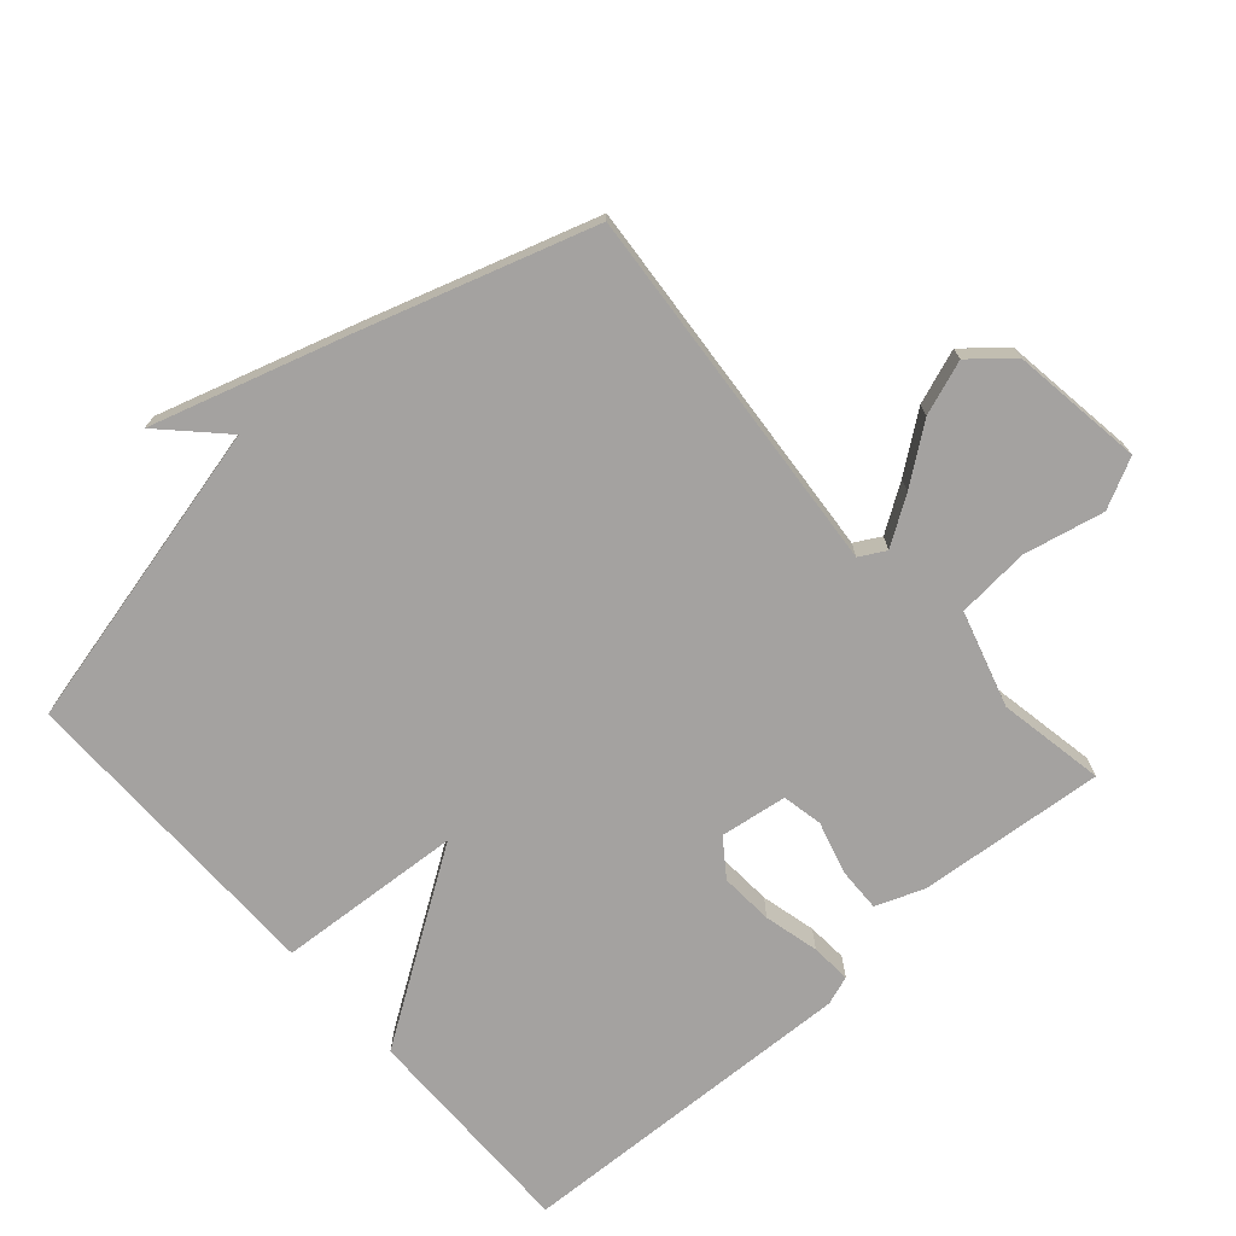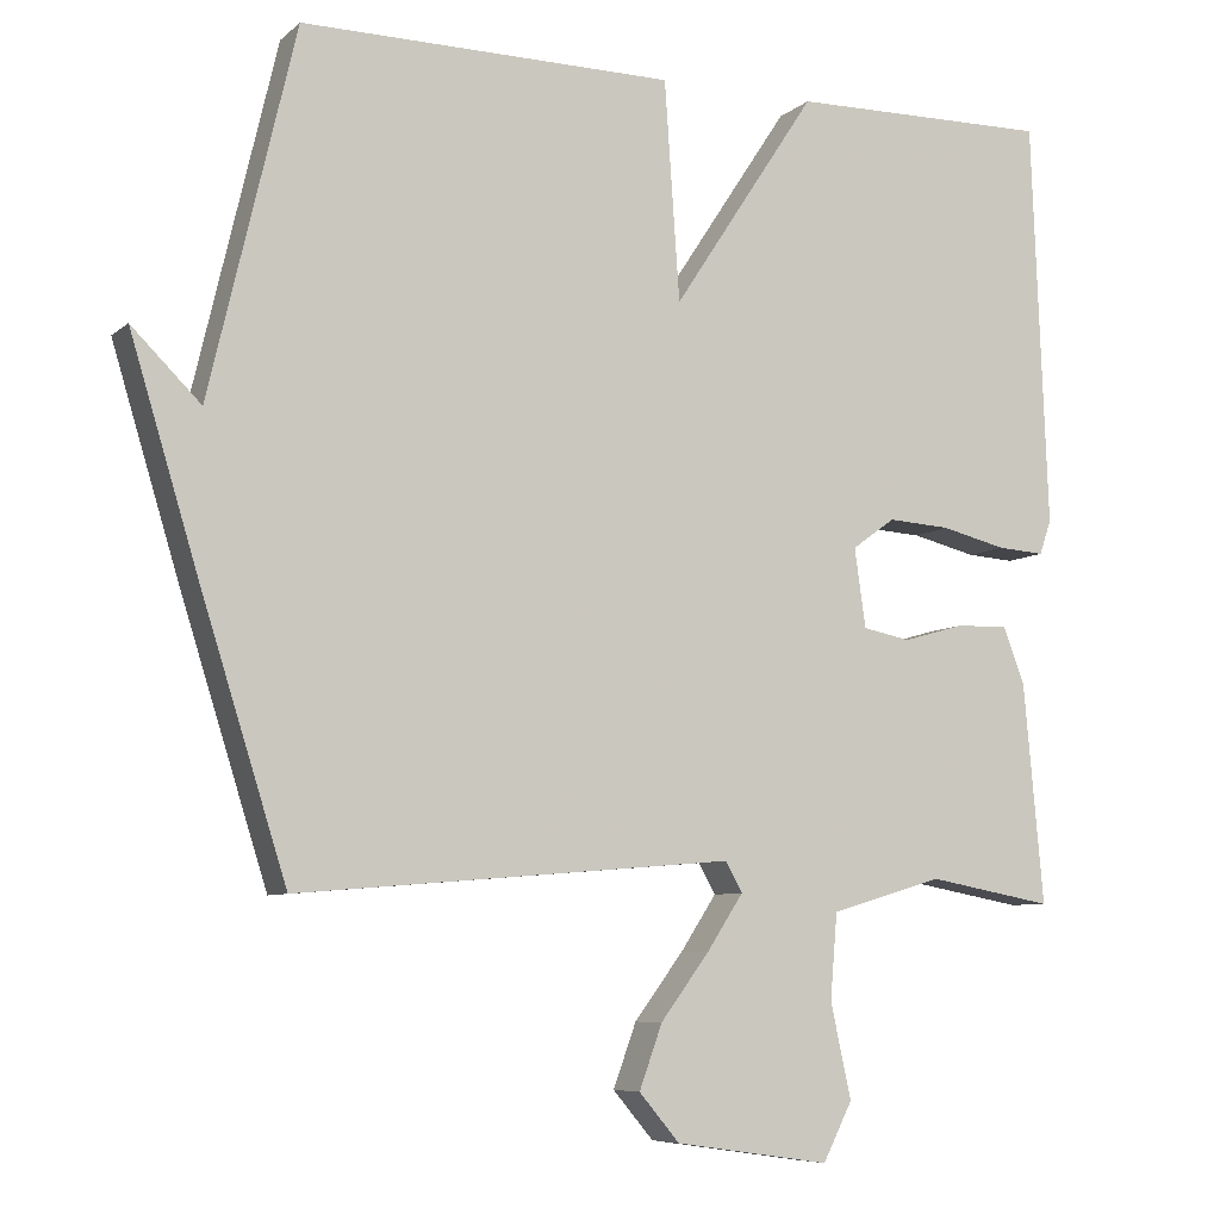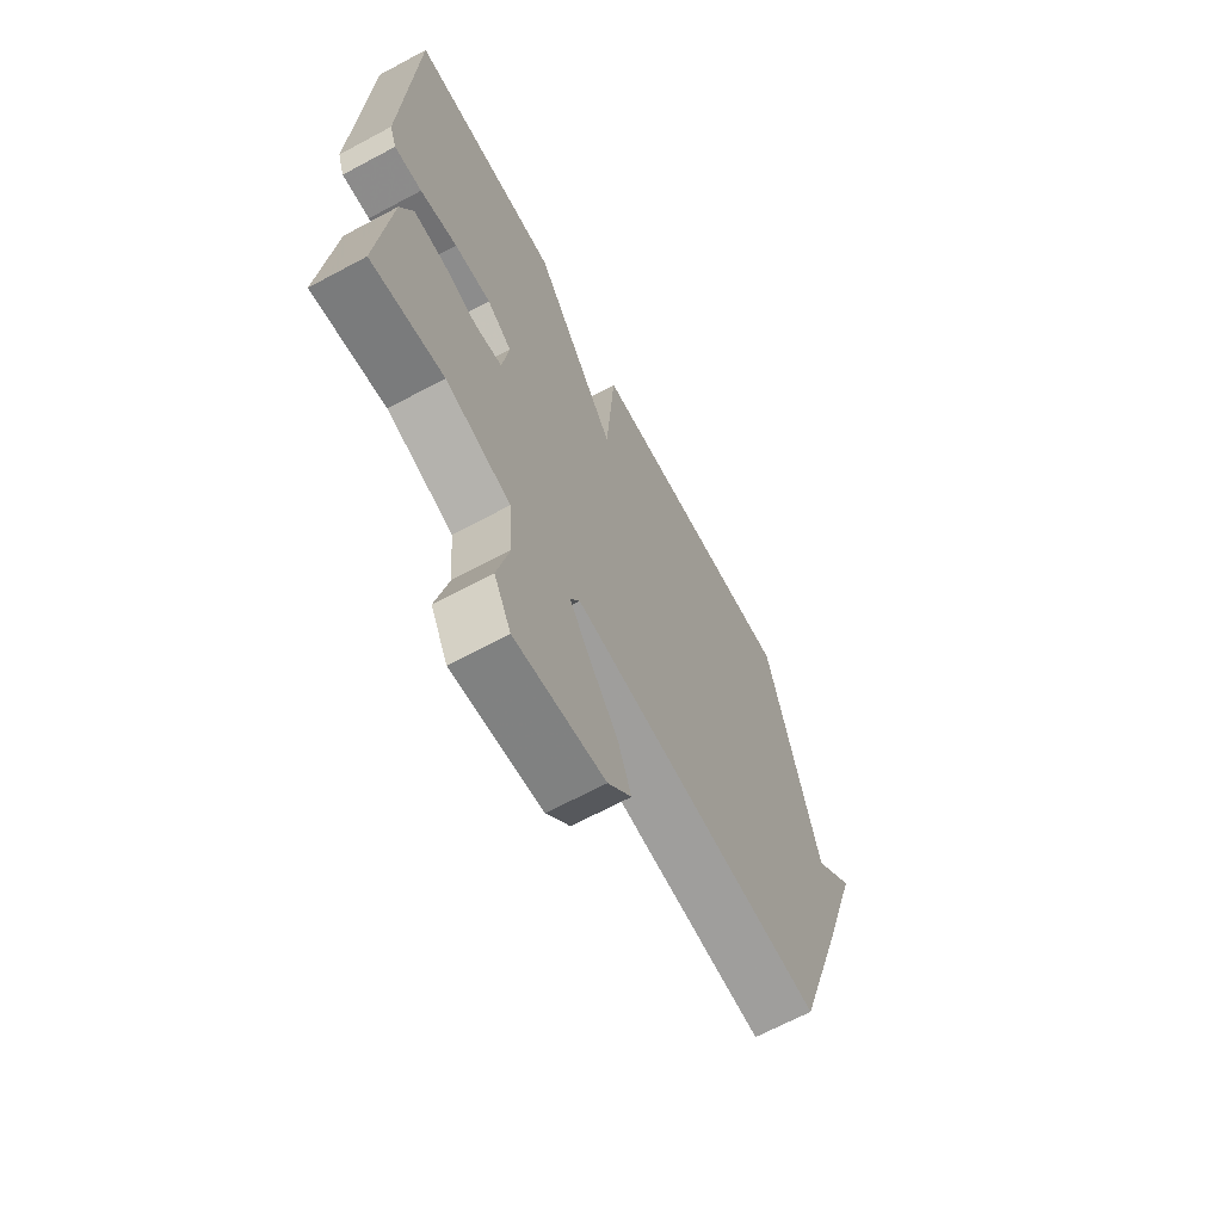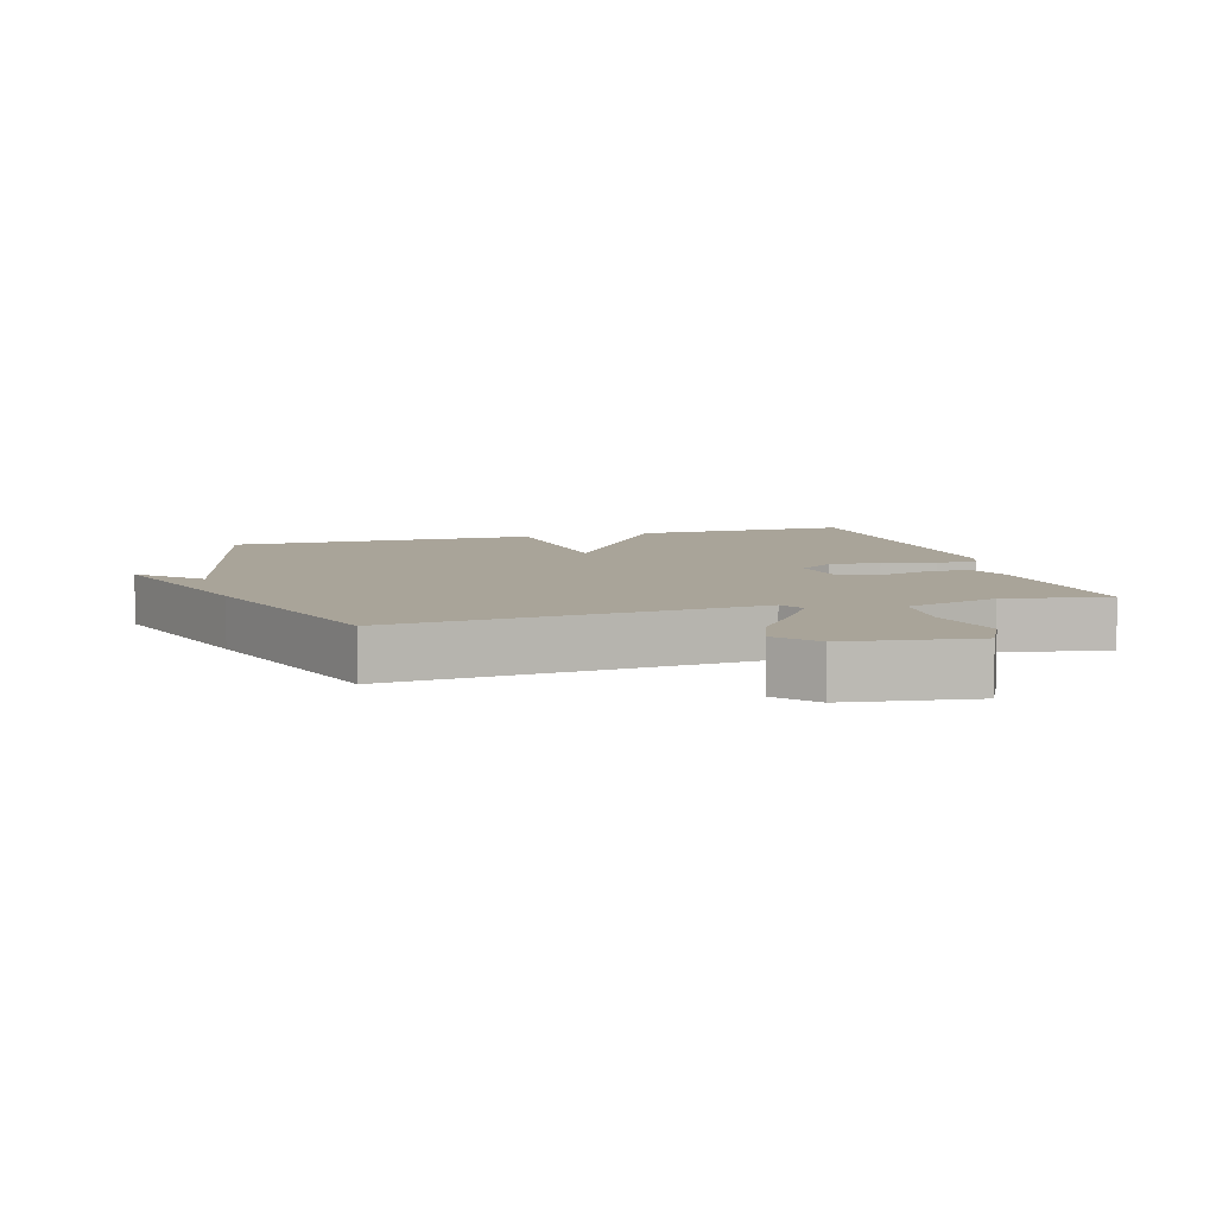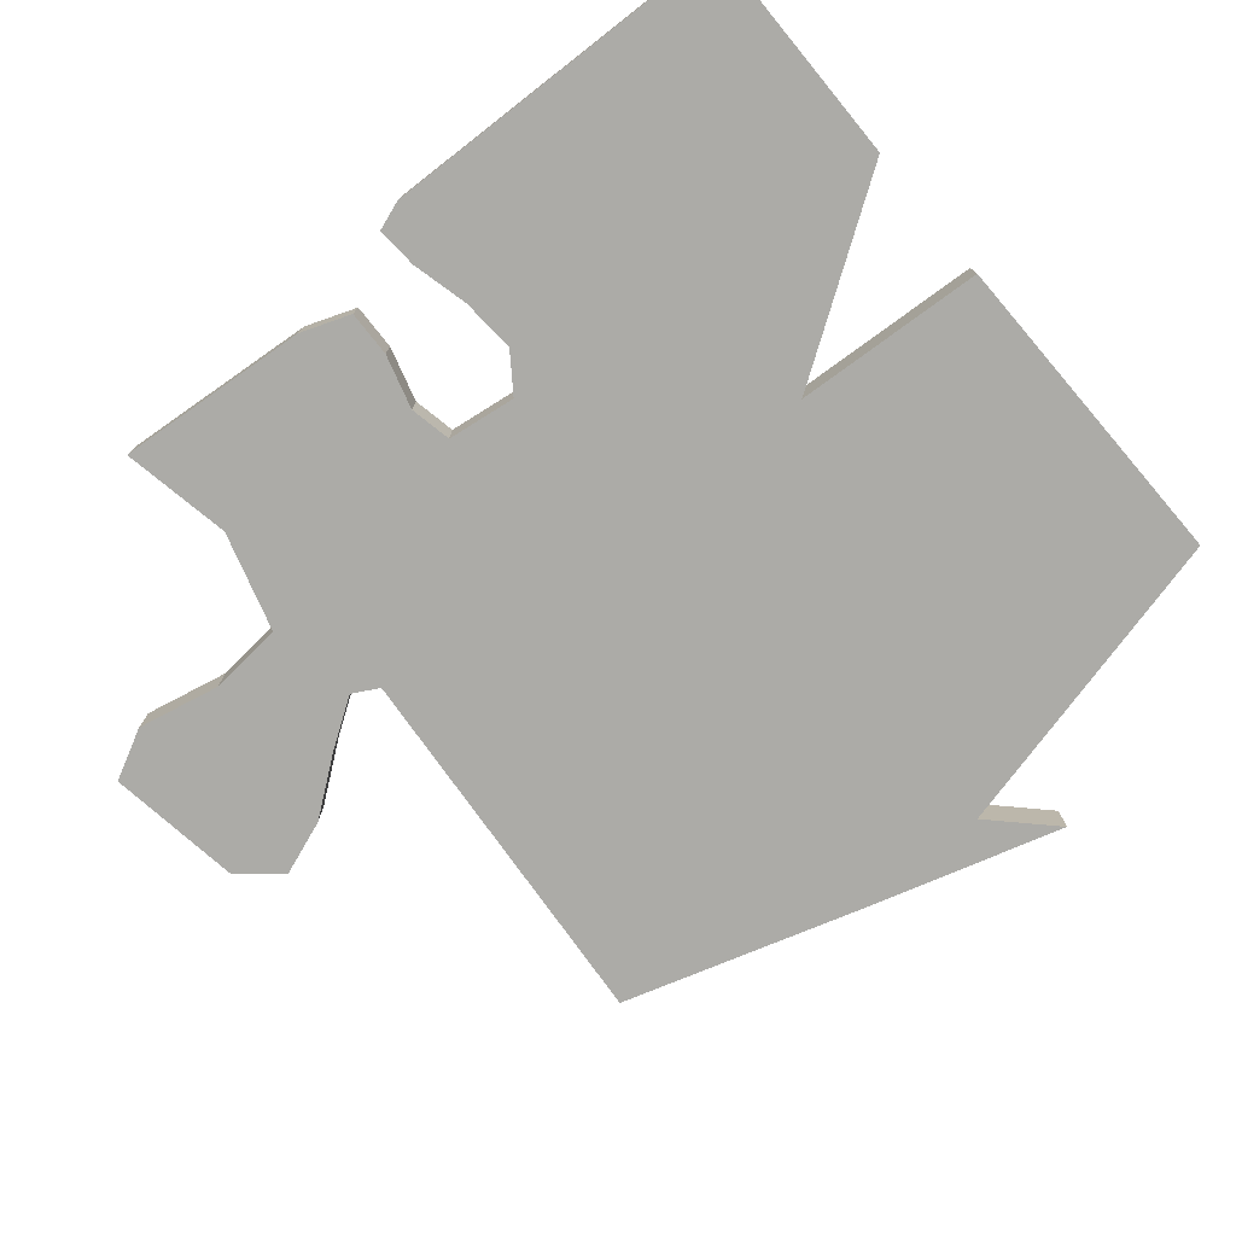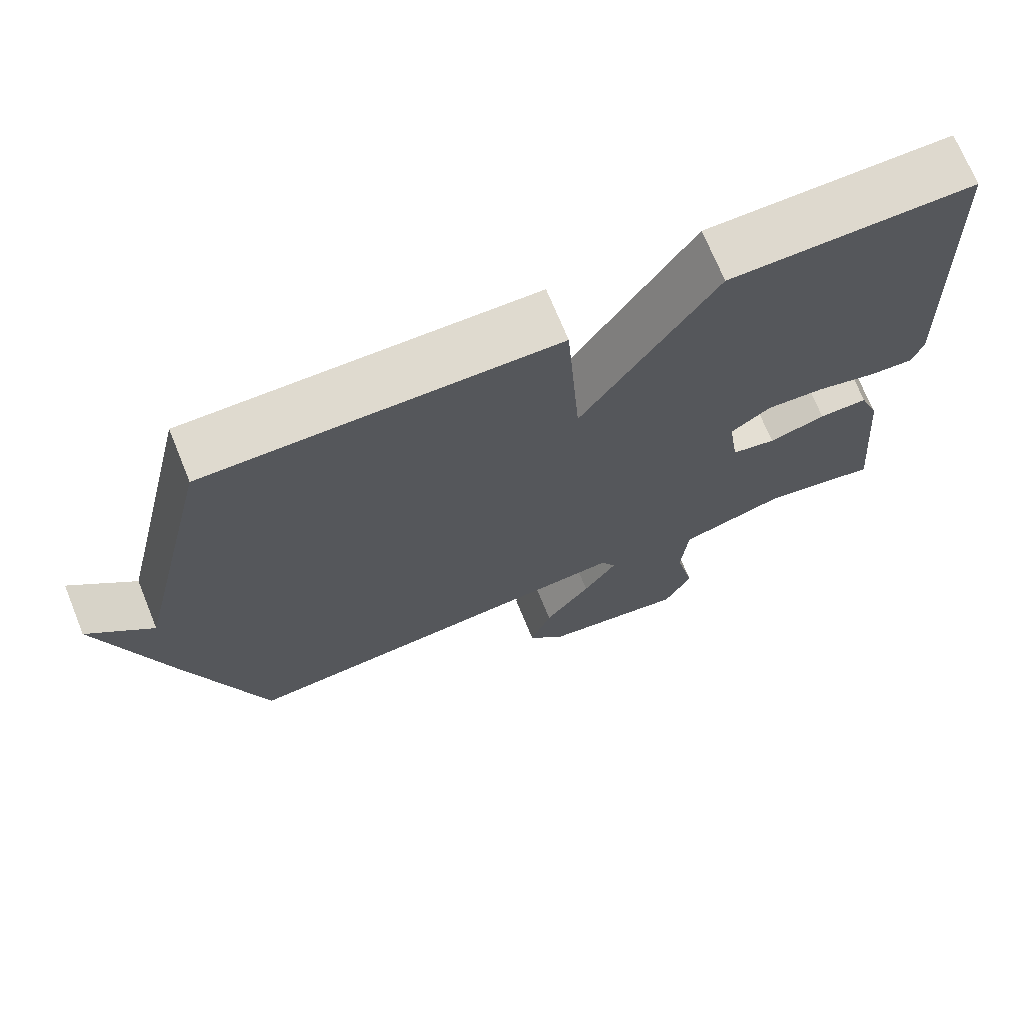
<metadata>
{"format":"obj","ext":"obj","renderer":"f3d","projection":"perspective","resolution":1024,"background":"white","views":[{"elev":-72.7,"azim":131.4,"up":"+Y"},{"elev":-7.3,"azim":154.5,"up":"+Z"},{"elev":-67.2,"azim":-61.8,"up":"+Z"},{"elev":7.2,"azim":163.5,"up":"+Y"},{"elev":-76.3,"azim":-49.9,"up":"+Y"},{"elev":71.1,"azim":157.8,"up":"+Z"}]}
</metadata>
<code>
v 0.5 0.07 -0.5
v -0.049 0.07 -0.454
v -0.07 0.07 -0.492
v -0.025 0.07 -0.561
v 0.037 0.07 -0.644
v 0.066 0.07 -0.724
v 0.015 0.07 -0.784
v -0.18 0.07 -0.812
v -0.217 0.07 -0.739
v -0.191 0.07 -0.62
v -0.2 0.07 -0.513
v -0.342 0.07 -0.471
v -0.5 0.07 -0.5
v -0.475 0.07 -0.223
v -0.448 0.07 -0.152
v -0.382 0.07 -0.154
v -0.305 0.07 -0.176
v -0.245 0.07 -0.164
v -0.231 0.07 -0.065
v -0.285 0.07 -0.026
v -0.364 0.07 -0.031
v -0.445 0.07 -0.051
v -0.505 0.07 -0.055
v -0.52 0.07 -0.012
v -0.5 0.07 0.5
v -0.17 0.07 0.496
v 0.011 0.07 0.221
v 0.03 0.07 0.496
v 0.5 0.07 0.5
v 0.608 0.07 0.041
v 0.695 0.07 0.127
v 0.608 0.07 -0.159
v 0.5 0 -0.5
v -0.049 0 -0.454
v -0.07 0 -0.492
v -0.025 0 -0.561
v 0.037 0 -0.644
v 0.066 0 -0.724
v 0.015 0 -0.784
v -0.18 0 -0.812
v -0.217 0 -0.739
v -0.191 0 -0.62
v -0.2 0 -0.513
v -0.342 0 -0.471
v -0.5 0 -0.5
v -0.475 0 -0.223
v -0.448 0 -0.152
v -0.382 0 -0.154
v -0.305 0 -0.176
v -0.245 0 -0.164
v -0.231 0 -0.065
v -0.285 0 -0.026
v -0.364 0 -0.031
v -0.445 0 -0.051
v -0.505 0 -0.055
v -0.52 0 -0.012
v -0.5 0 0.5
v -0.17 0 0.496
v 0.011 0 0.221
v 0.03 0 0.496
v 0.5 0 0.5
v 0.608 0 0.041
v 0.695 0 0.127
v 0.608 0 -0.159
f 30 31 32 1
f 29 30 1
f 28 29 1
f 27 28 1
f 25 26 27
f 24 25 27
f 23 24 27
f 22 23 27
f 21 22 27
f 20 21 27
f 19 20 27 1
f 18 19 1 2
f 17 18 2 3
f 15 16 17
f 14 15 17
f 13 14 17
f 12 13 17
f 17 3 4
f 12 17 4
f 11 12 4
f 5 6 7
f 4 5 7
f 11 4 7
f 10 11 7
f 7 8 9 10
f 33 64 63 62
f 33 62 61
f 33 61 60
f 33 60 59
f 59 58 57
f 59 57 56
f 59 56 55
f 59 55 54
f 59 54 53
f 59 53 52
f 33 59 52 51
f 34 33 51 50
f 35 34 50 49
f 49 48 47
f 49 47 46
f 49 46 45
f 49 45 44
f 36 35 49
f 36 49 44
f 36 44 43
f 39 38 37
f 39 37 36
f 39 36 43
f 39 43 42
f 42 41 40 39
f 1 33 34 2
f 2 34 35 3
f 3 35 36 4
f 4 36 37 5
f 5 37 38 6
f 6 38 39 7
f 7 39 40 8
f 8 40 41 9
f 9 41 42 10
f 10 42 43 11
f 11 43 44 12
f 12 44 45 13
f 13 45 46 14
f 14 46 47 15
f 15 47 48 16
f 16 48 49 17
f 17 49 50 18
f 18 50 51 19
f 19 51 52 20
f 20 52 53 21
f 21 53 54 22
f 22 54 55 23
f 23 55 56 24
f 24 56 57 25
f 25 57 58 26
f 26 58 59 27
f 27 59 60 28
f 28 60 61 29
f 29 61 62 30
f 30 62 63 31
f 31 63 64 32
f 32 64 33 1

</code>
